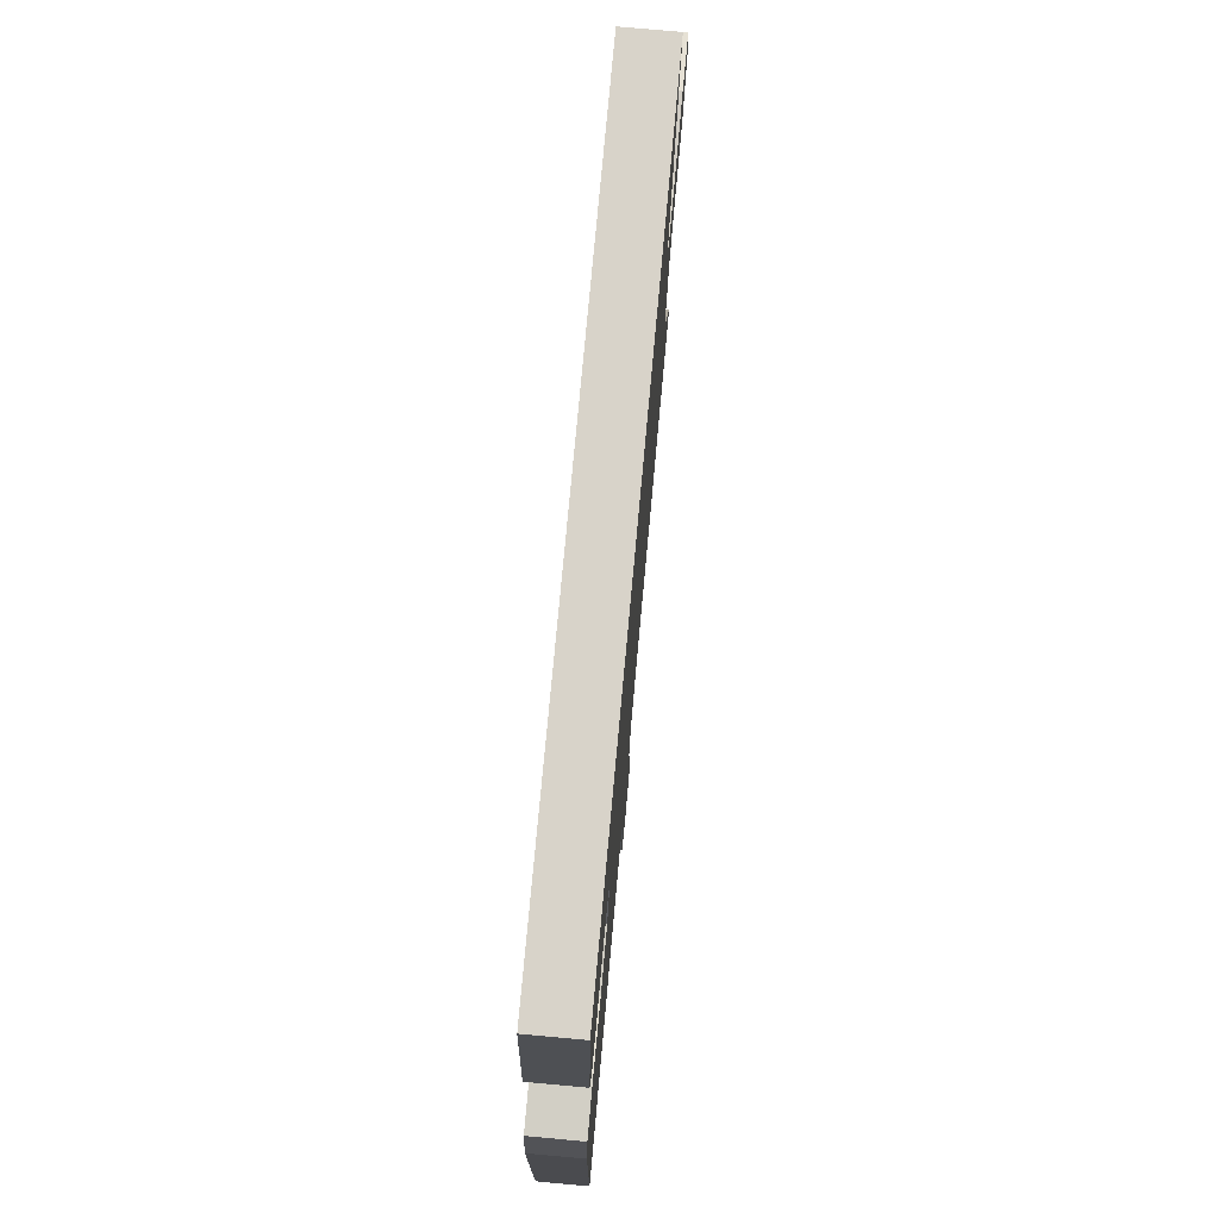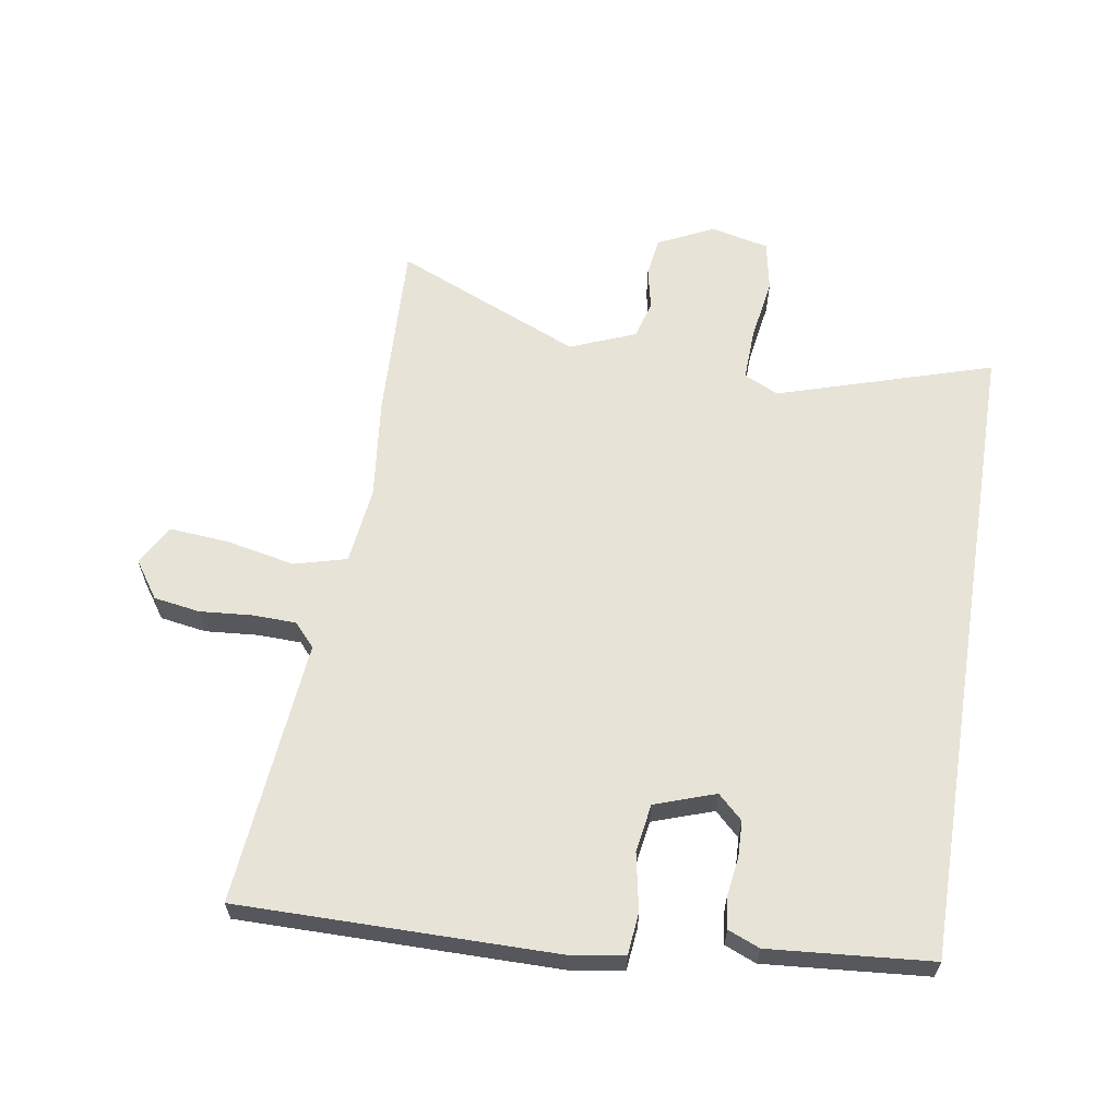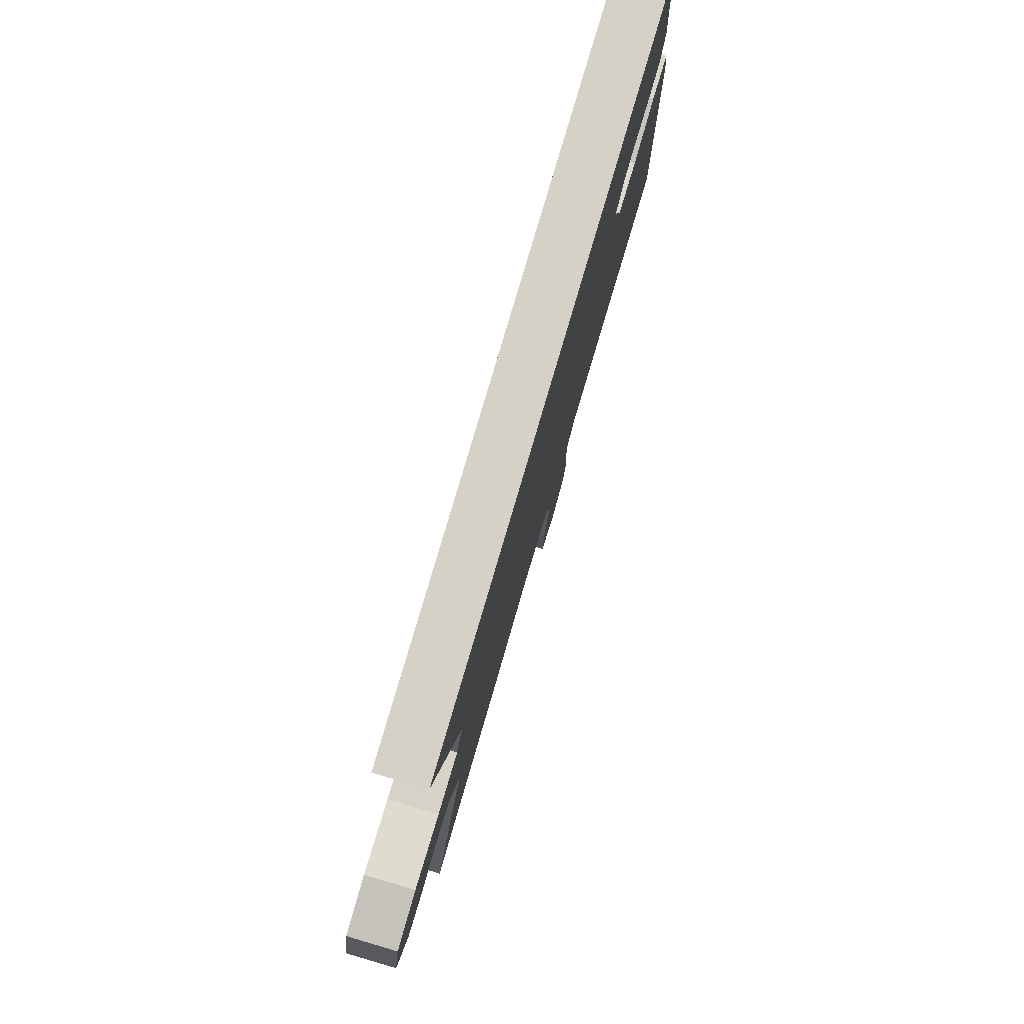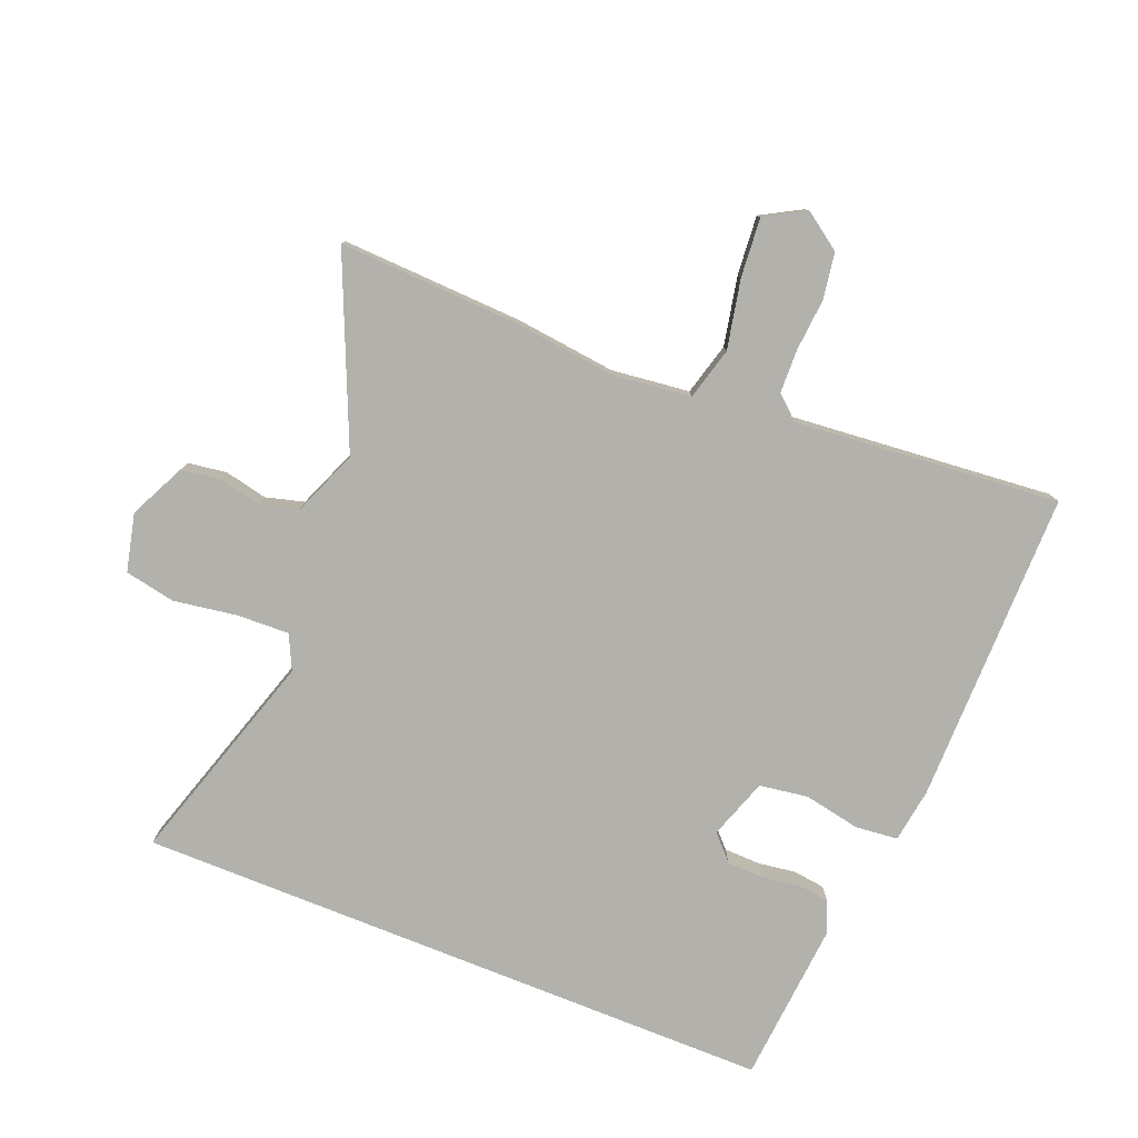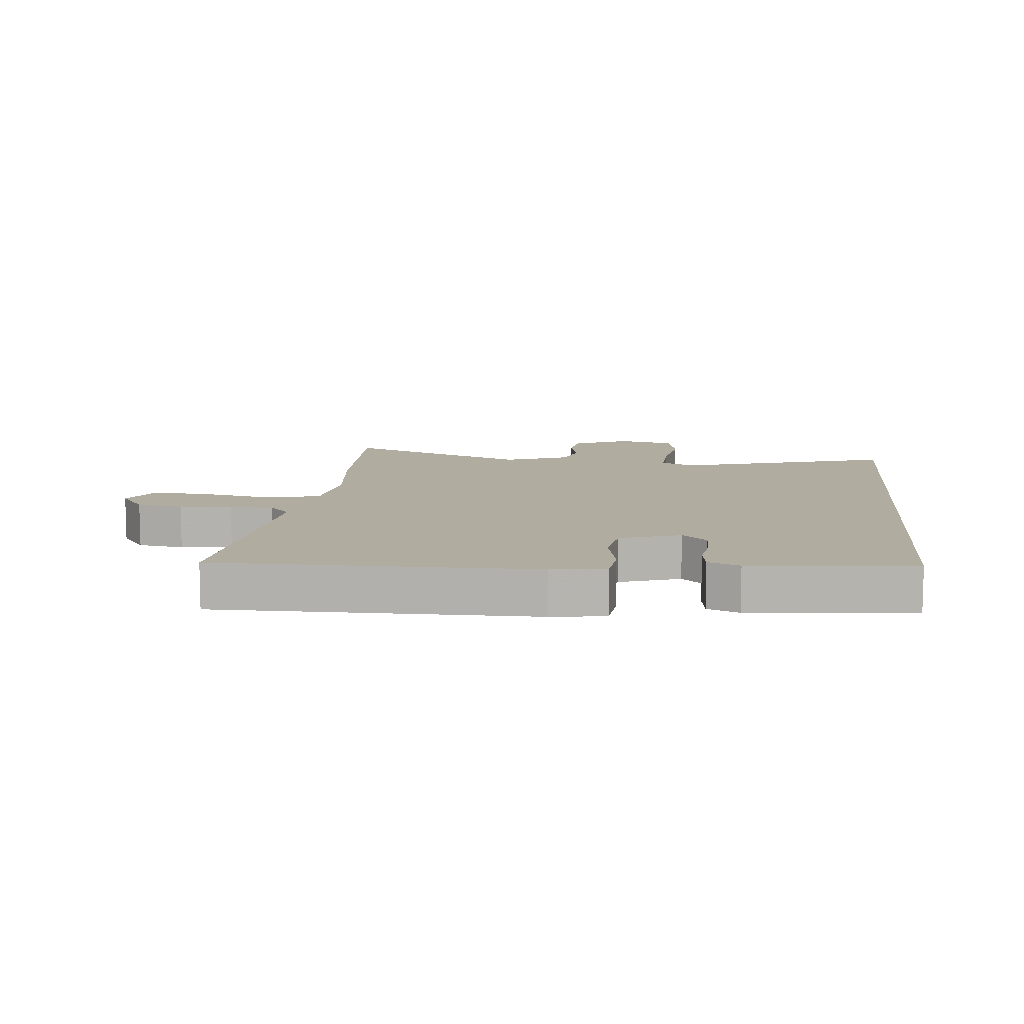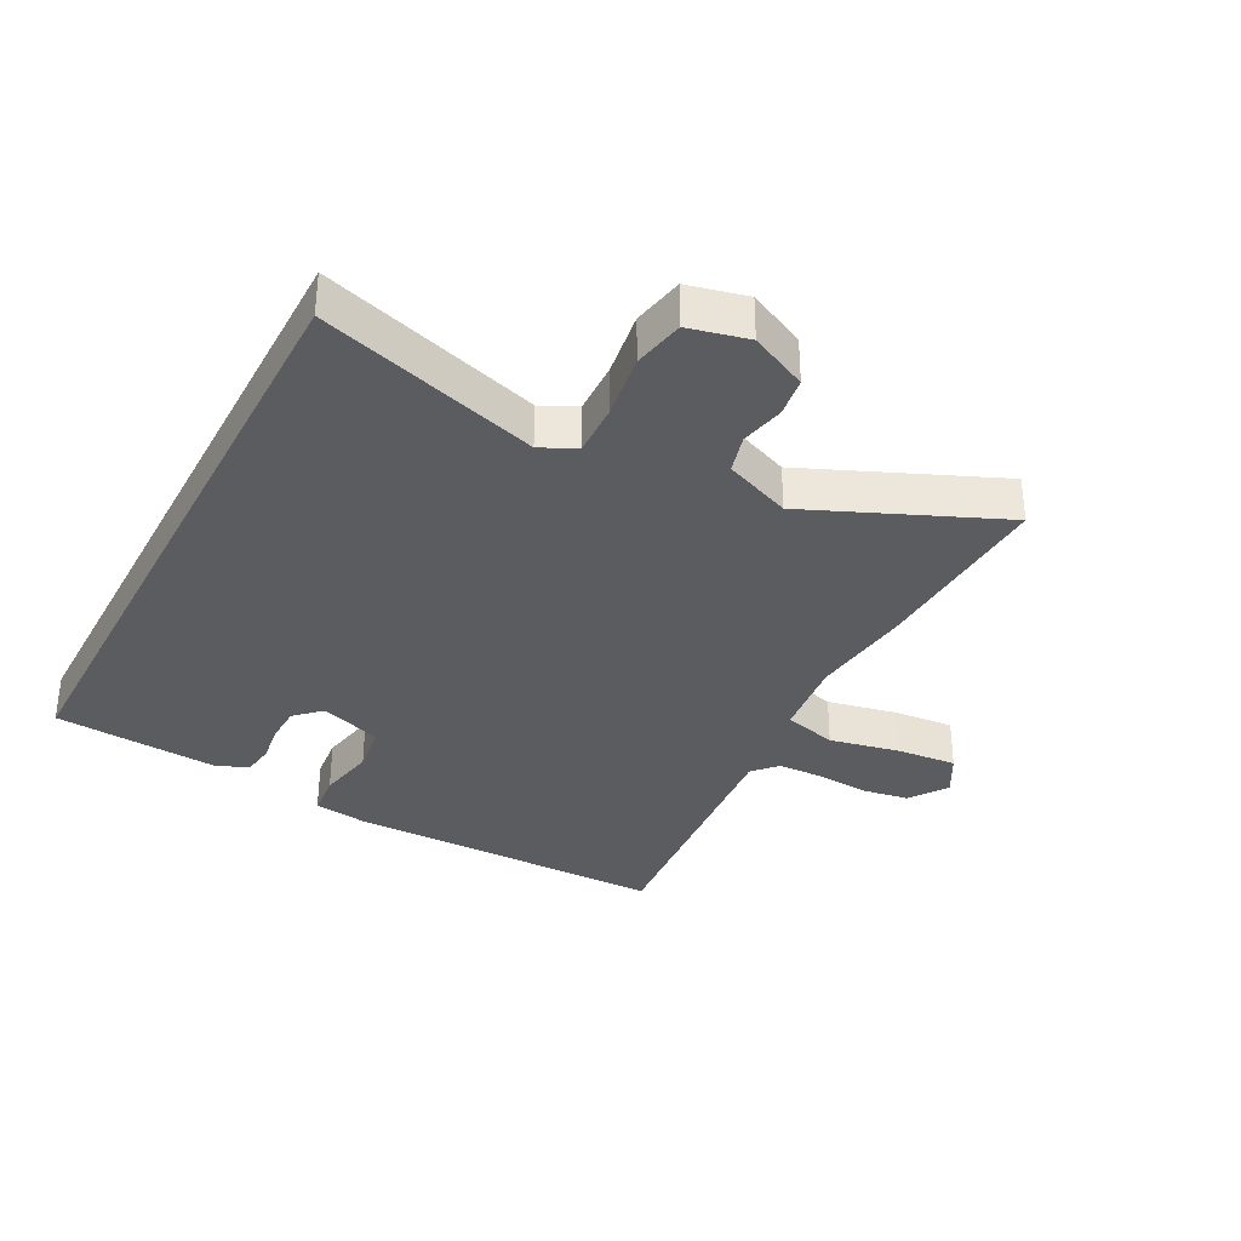
<metadata>
{"format":"obj","ext":"obj","renderer":"f3d","projection":"perspective","resolution":1024,"background":"white","views":[{"elev":75.9,"azim":-84.8,"up":"+Z"},{"elev":61.6,"azim":-80.8,"up":"+Y"},{"elev":79.5,"azim":106.4,"up":"+Z"},{"elev":-78.9,"azim":158.1,"up":"+Y"},{"elev":10.0,"azim":-84.2,"up":"+Y"},{"elev":-34.0,"azim":62.2,"up":"+Y"}]}
</metadata>
<code>
v 0.653 0.07 -0.507
v 0.356 0.07 -0.494
v 0.192 0.07 -0.475
v 0.065 0.07 -0.49
v 0.042 0.07 -0.575
v 0.065 0.07 -0.687
v 0.073 0.07 -0.783
v 0.007 0.07 -0.82
v -0.053 0.07 -0.778
v -0.065 0.07 -0.703
v -0.058 0.07 -0.618
v -0.06 0.07 -0.547
v -0.098 0.07 -0.513
v -0.53 0.07 -0.552
v -0.528 0.07 -0.041
v -0.515 0.07 0.047
v -0.446 0.07 0.054
v -0.354 0.07 0.036
v -0.275 0.07 0.048
v -0.241 0.07 0.146
v -0.279 0.07 0.186
v -0.338 0.07 0.188
v -0.401 0.07 0.179
v -0.452 0.07 0.186
v -0.473 0.07 0.237
v -0.451 0.07 0.5
v 0.595 0.07 0.5
v 0.486 0.07 0.151
v 0.513 0.07 0.095
v 0.598 0.07 0.098
v 0.701 0.07 0.114
v 0.783 0.07 0.098
v 0.805 0.07 0.004
v 0.761 0.07 -0.087
v 0.698 0.07 -0.096
v 0.628 0.07 -0.081
v 0.566 0.07 -0.098
v 0.523 0.07 -0.204
v 0.653 0 -0.507
v 0.356 0 -0.494
v 0.192 0 -0.475
v 0.065 0 -0.49
v 0.042 0 -0.575
v 0.065 0 -0.687
v 0.073 0 -0.783
v 0.007 0 -0.82
v -0.053 0 -0.778
v -0.065 0 -0.703
v -0.058 0 -0.618
v -0.06 0 -0.547
v -0.098 0 -0.513
v -0.53 0 -0.552
v -0.528 0 -0.041
v -0.515 0 0.047
v -0.446 0 0.054
v -0.354 0 0.036
v -0.275 0 0.048
v -0.241 0 0.146
v -0.279 0 0.186
v -0.338 0 0.188
v -0.401 0 0.179
v -0.452 0 0.186
v -0.473 0 0.237
v -0.451 0 0.5
v 0.595 0 0.5
v 0.486 0 0.151
v 0.513 0 0.095
v 0.598 0 0.098
v 0.701 0 0.114
v 0.783 0 0.098
v 0.805 0 0.004
v 0.761 0 -0.087
v 0.698 0 -0.096
v 0.628 0 -0.081
v 0.566 0 -0.098
v 0.523 0 -0.204
f 33 34 35 36
f 33 36 37
f 30 31 32 33
f 29 30 33 37
f 28 29 37 38
f 26 27 28
f 22 23 24 25
f 21 22 25 26
f 20 21 26 28
f 15 16 17 18
f 13 14 15 18
f 12 13 18 19
f 8 9 10 11
f 8 11 12
f 5 6 7 8
f 5 8 12
f 4 5 12 19
f 38 1 2 3
f 19 20 28 38
f 3 4 19 38
f 74 73 72 71
f 75 74 71
f 71 70 69 68
f 75 71 68 67
f 76 75 67 66
f 66 65 64
f 63 62 61 60
f 64 63 60 59
f 66 64 59 58
f 56 55 54 53
f 56 53 52 51
f 57 56 51 50
f 49 48 47 46
f 50 49 46
f 46 45 44 43
f 50 46 43
f 57 50 43 42
f 41 40 39 76
f 76 66 58 57
f 76 57 42 41
f 1 39 40 2
f 2 40 41 3
f 3 41 42 4
f 4 42 43 5
f 5 43 44 6
f 6 44 45 7
f 7 45 46 8
f 8 46 47 9
f 9 47 48 10
f 10 48 49 11
f 11 49 50 12
f 12 50 51 13
f 13 51 52 14
f 14 52 53 15
f 15 53 54 16
f 16 54 55 17
f 17 55 56 18
f 18 56 57 19
f 19 57 58 20
f 20 58 59 21
f 21 59 60 22
f 22 60 61 23
f 23 61 62 24
f 24 62 63 25
f 25 63 64 26
f 26 64 65 27
f 27 65 66 28
f 28 66 67 29
f 29 67 68 30
f 30 68 69 31
f 31 69 70 32
f 32 70 71 33
f 33 71 72 34
f 34 72 73 35
f 35 73 74 36
f 36 74 75 37
f 37 75 76 38
f 38 76 39 1

</code>
